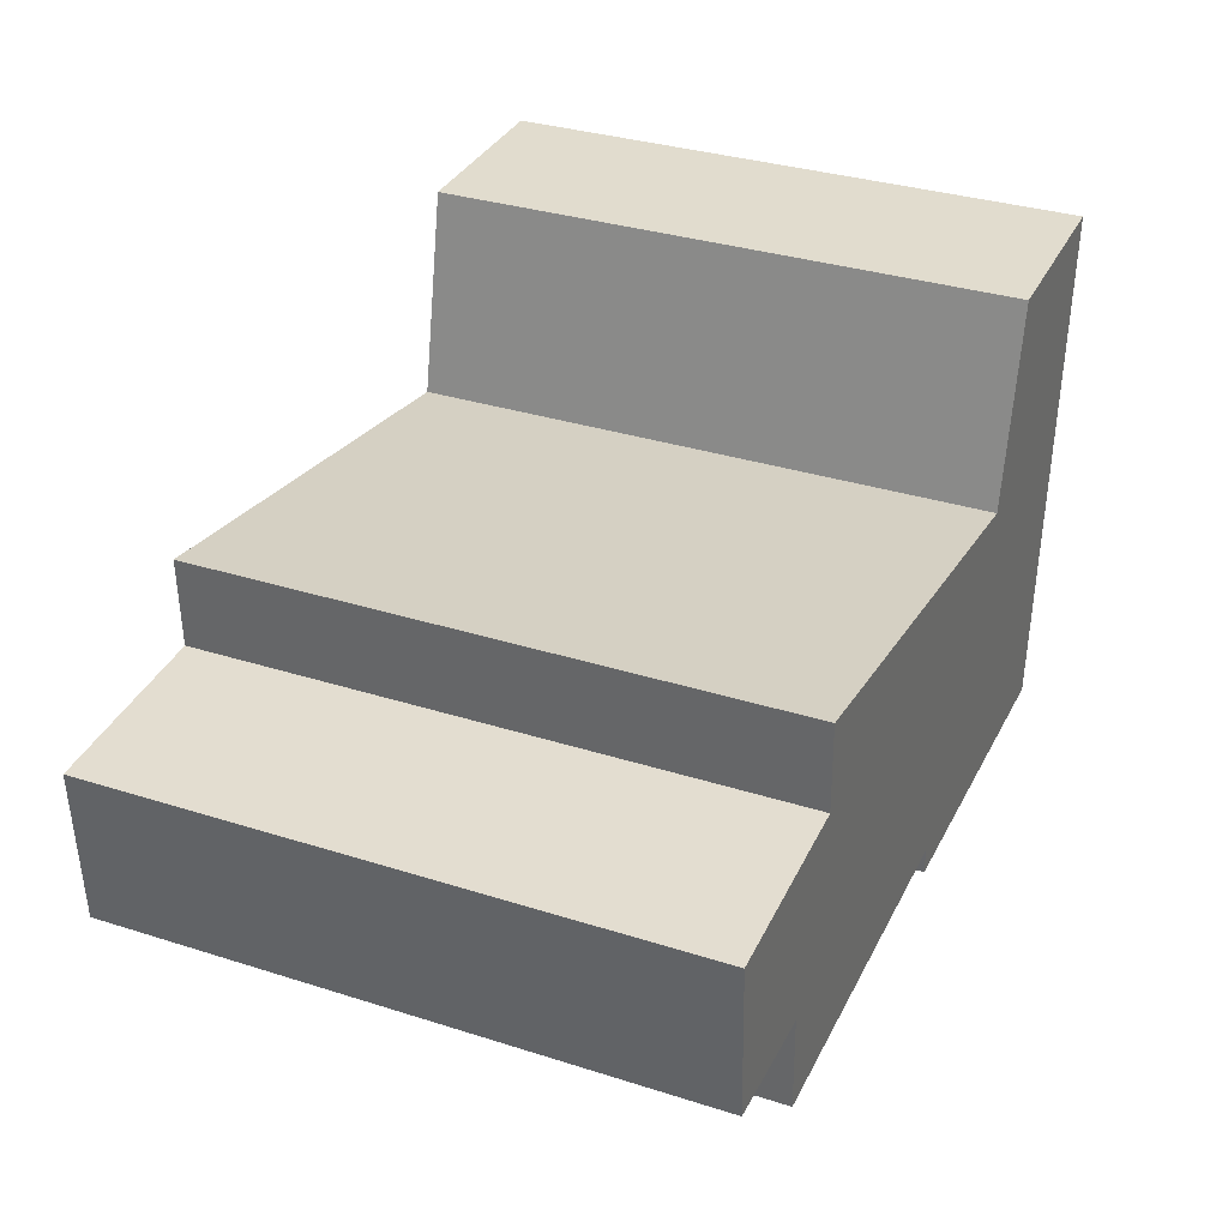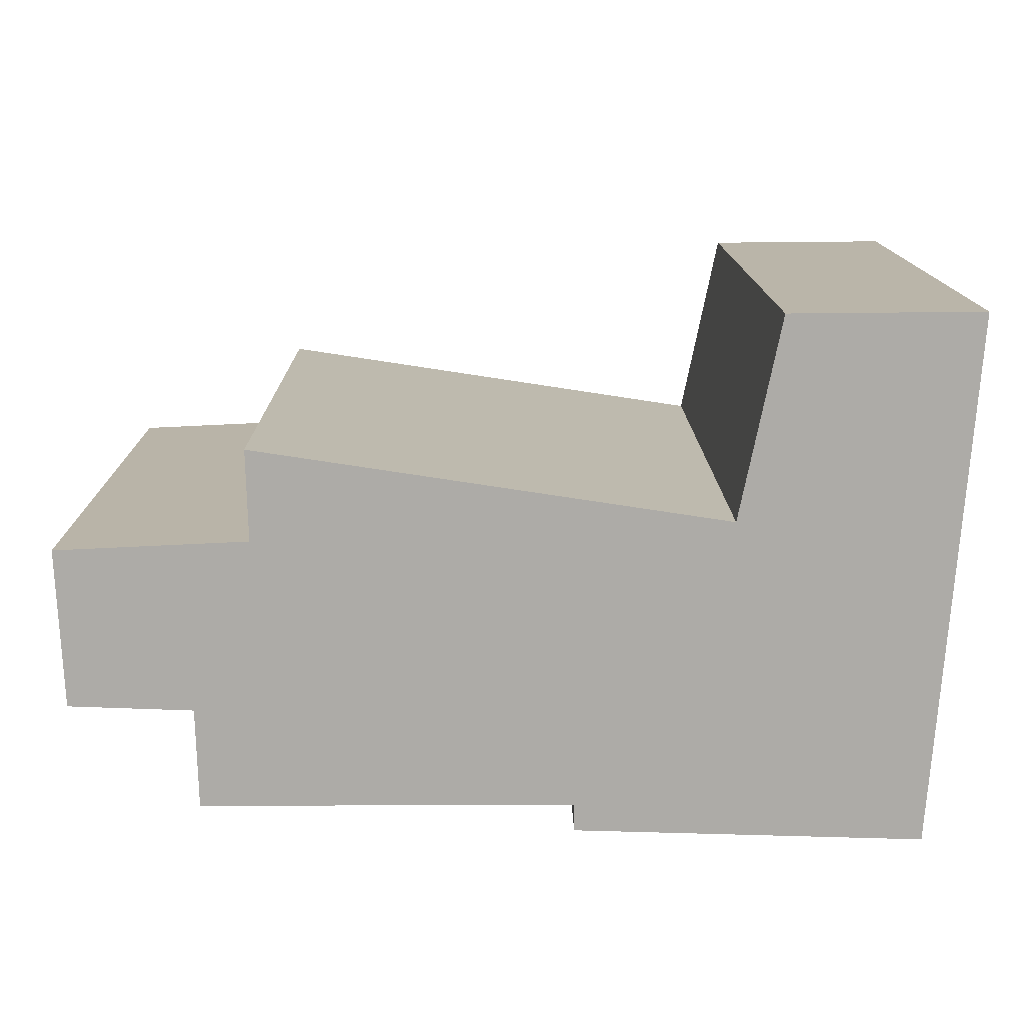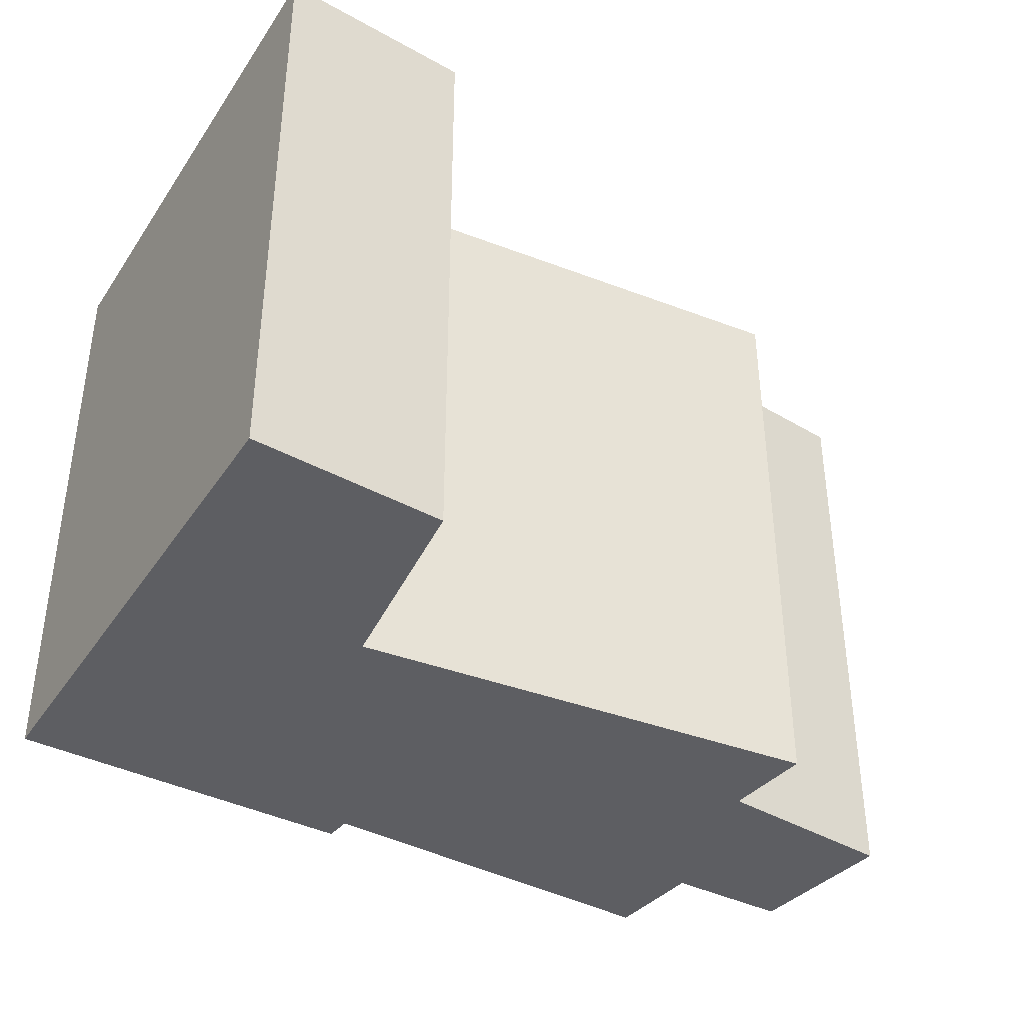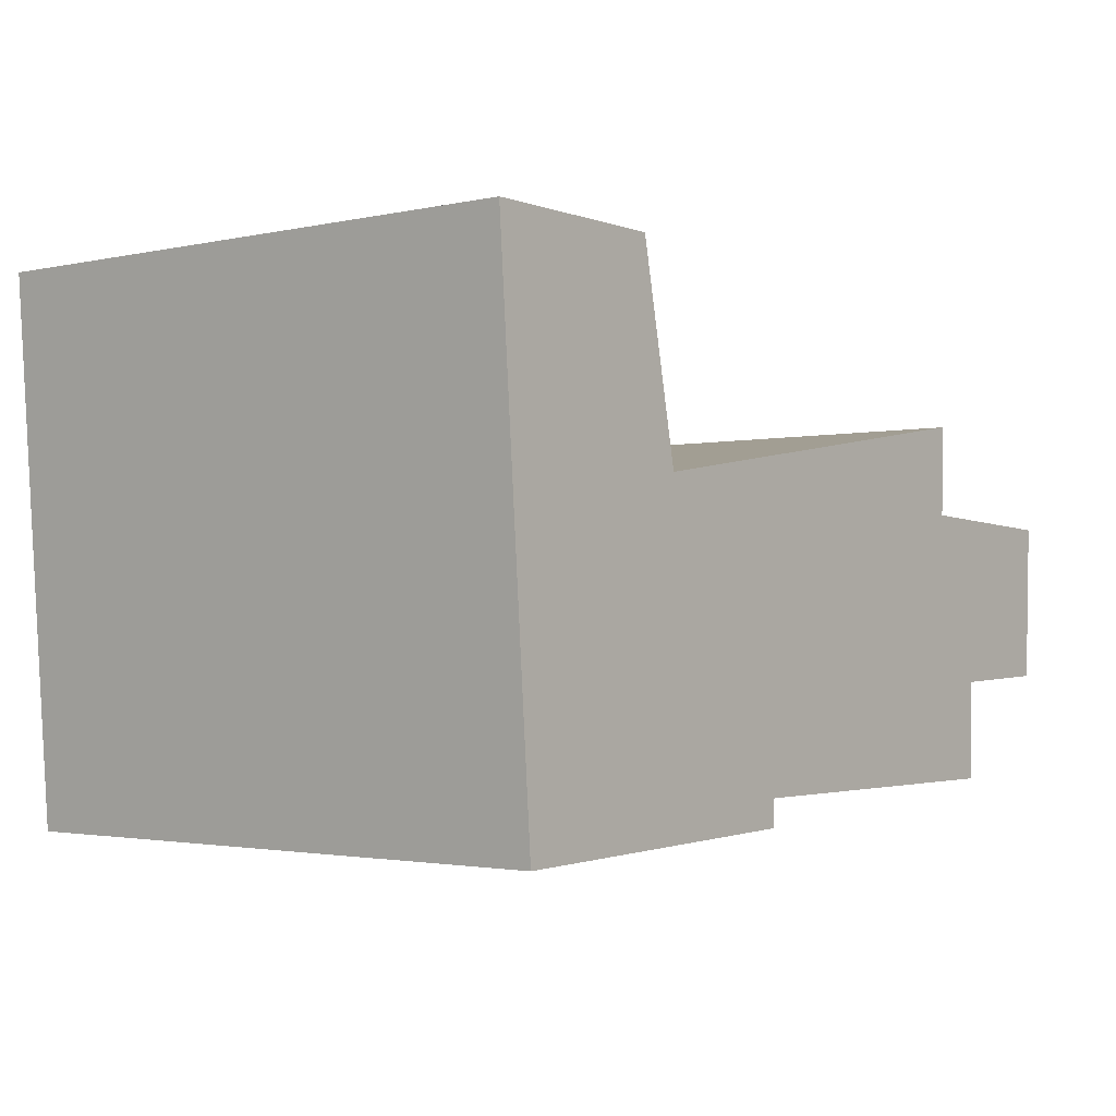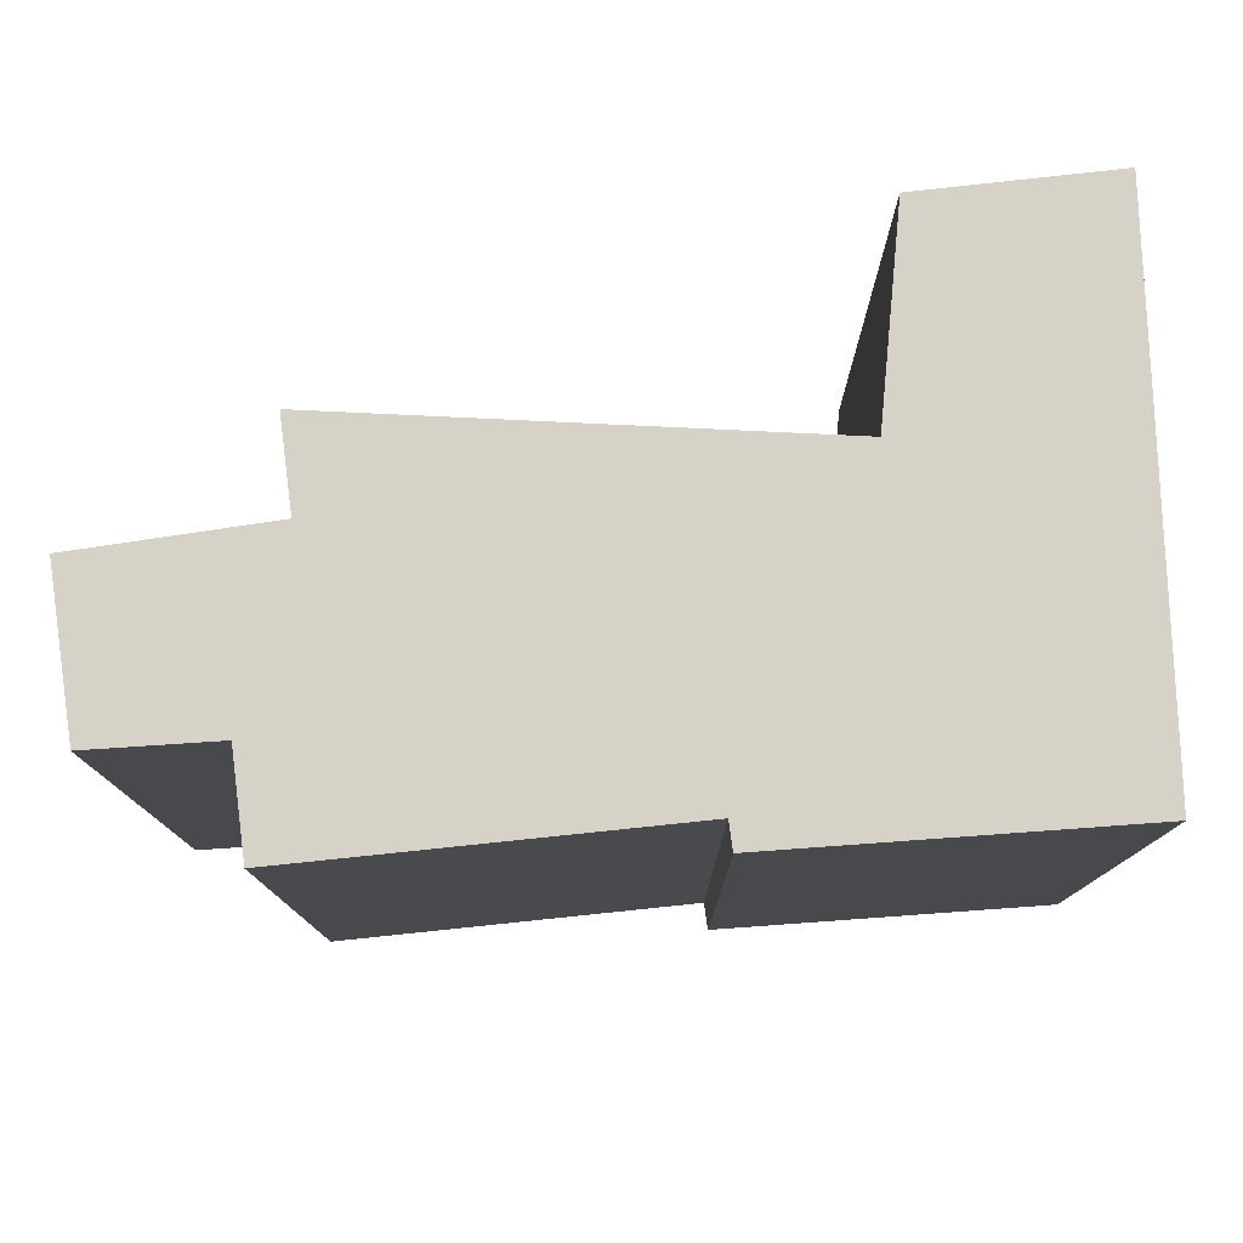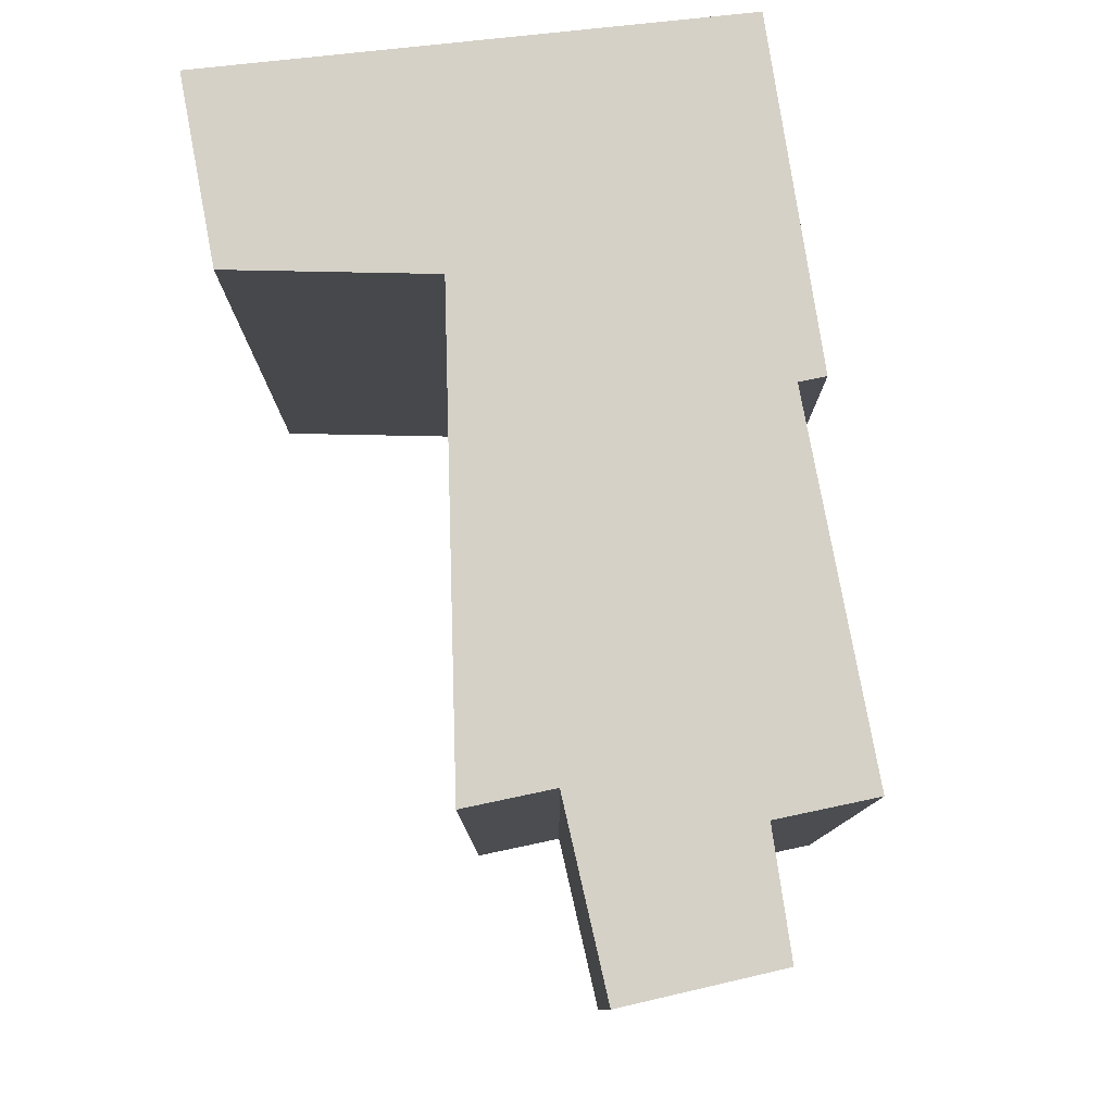
<metadata>
{"format":"obj","ext":"obj","renderer":"f3d","projection":"perspective","resolution":1024,"background":"white","views":[{"elev":33.6,"azim":113.4,"up":"+Z"},{"elev":13.7,"azim":179.4,"up":"+Z"},{"elev":-38.6,"azim":-34.5,"up":"+Y"},{"elev":-2.0,"azim":-51.3,"up":"+Z"},{"elev":77.6,"azim":174.0,"up":"+Y"},{"elev":78.9,"azim":79.6,"up":"+Y"}]}
</metadata>
<code>
v  2.344 3.606 -2.978
v  4.603 3.606 -2.373
v  4.587 3.606 -2.976
v  0.239 3.606 -3.21
v  2.34 3.606 -3.142
v  5.393 3.606 -1.389
v  4.243 3.606 -1.338
v  4.257 3.606 -0.792
v  1.411 3.606 -1.23
v  0 3.606 2.208e-16
v  1.162 3.606 -0.009
v  5.351 3.606 -2.344
v  4.257 4.85e-17 -0.792
v  4.243 8.193e-17 -1.338
v  5.393 8.505e-17 -1.389
v  5.351 1.435e-16 -2.344
v  4.603 1.453e-16 -2.373
v  4.587 1.822e-16 -2.976
v  2.344 1.823e-16 -2.978
v  2.34 1.924e-16 -3.142
v  1.162 5.511e-19 -0.009
v  1.411 7.532e-17 -1.23
v  0 0 0
v  0.239 1.966e-16 -3.21
g defaultobject
f 1 2 3
f 4 1 5
f 1 4 6
f 6 4 7
f 7 4 8
f 8 4 9
f 9 4 10
f 9 10 11
f 2 6 12
f 6 2 1
f 13 7 8
f 7 13 14
f 15 12 6
f 12 15 16
f 17 3 2
f 3 17 18
f 19 5 1
f 5 19 20
f 21 9 11
f 9 21 22
f 14 6 7
f 6 14 15
f 23 11 10
f 11 23 21
f 22 8 9
f 8 22 13
f 16 2 12
f 2 16 17
f 18 1 3
f 1 18 19
f 20 4 5
f 4 20 24
f 24 10 4
f 10 24 23
f 16 14 17
f 14 16 15
f 19 22 20
f 22 19 13
f 13 19 14
f 14 19 18
f 14 18 17
f 20 23 24
f 23 20 22
f 23 22 21

</code>
